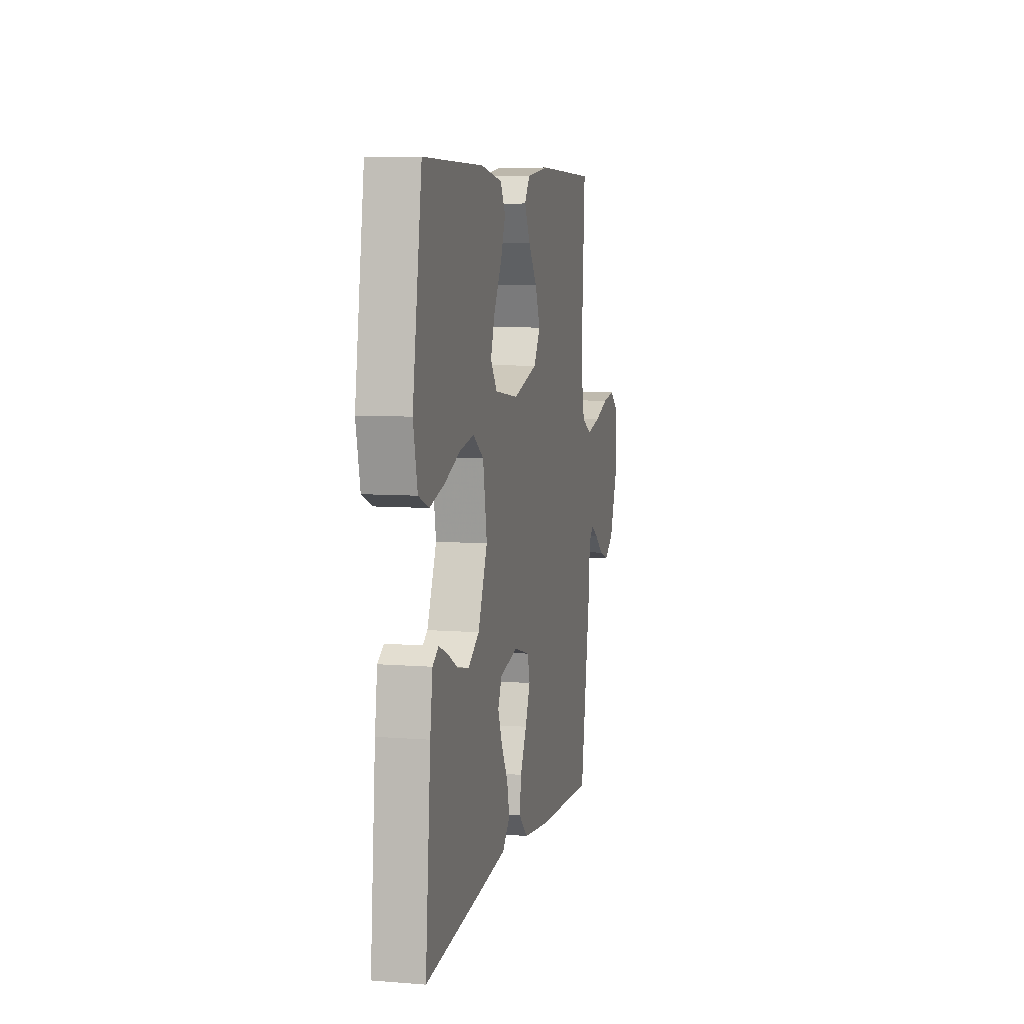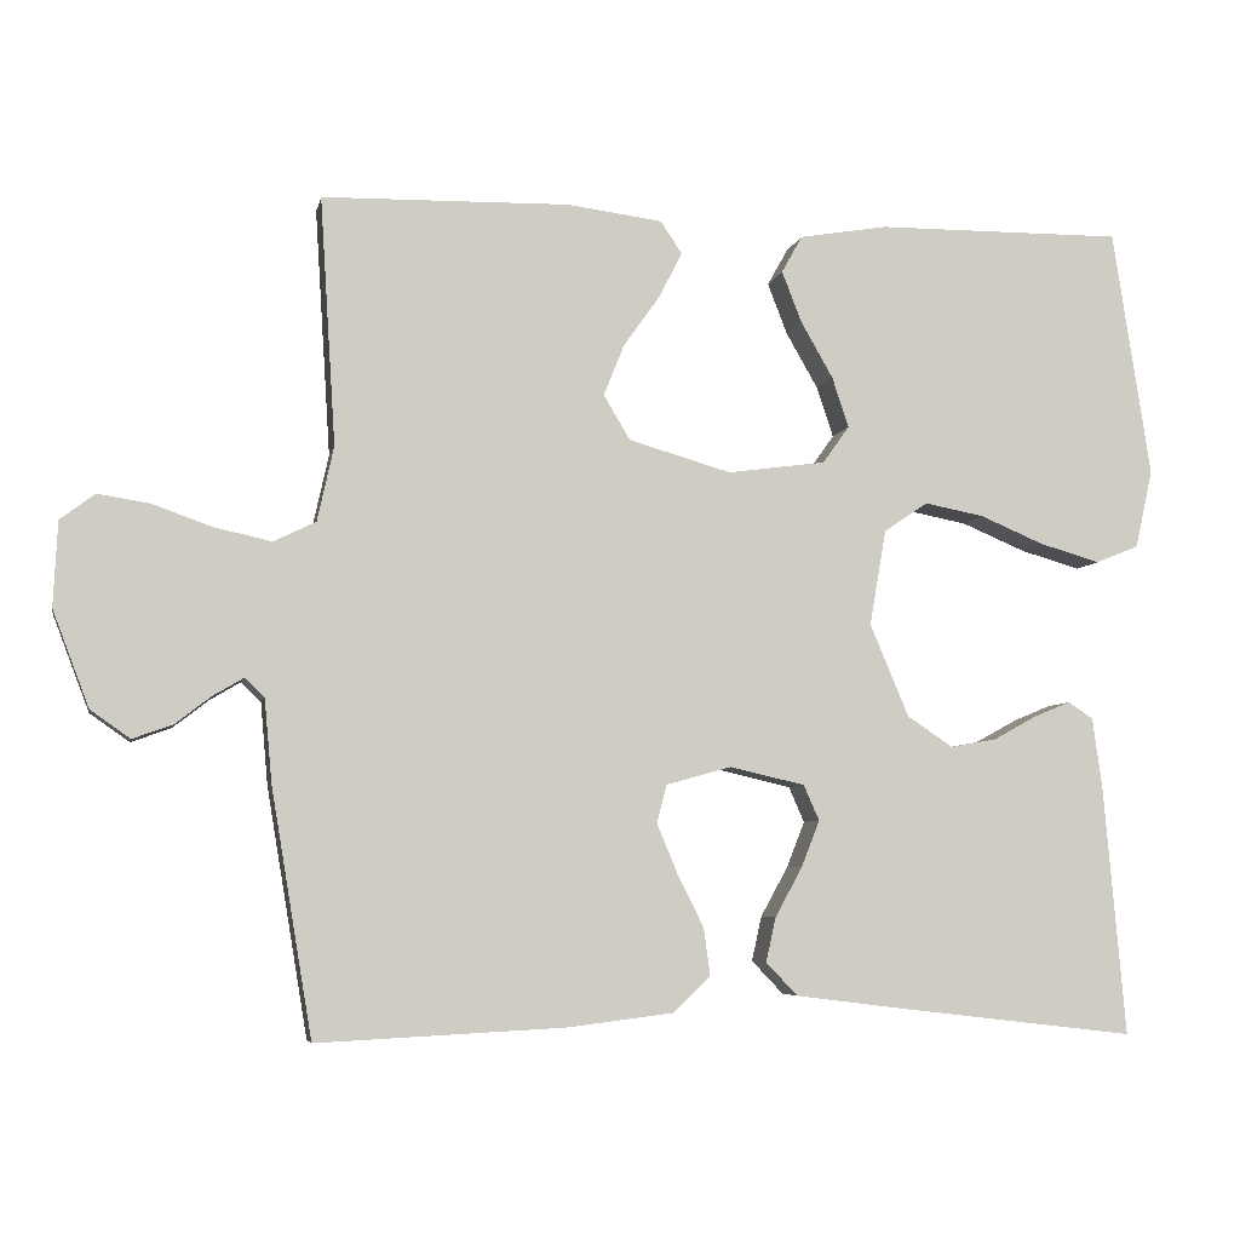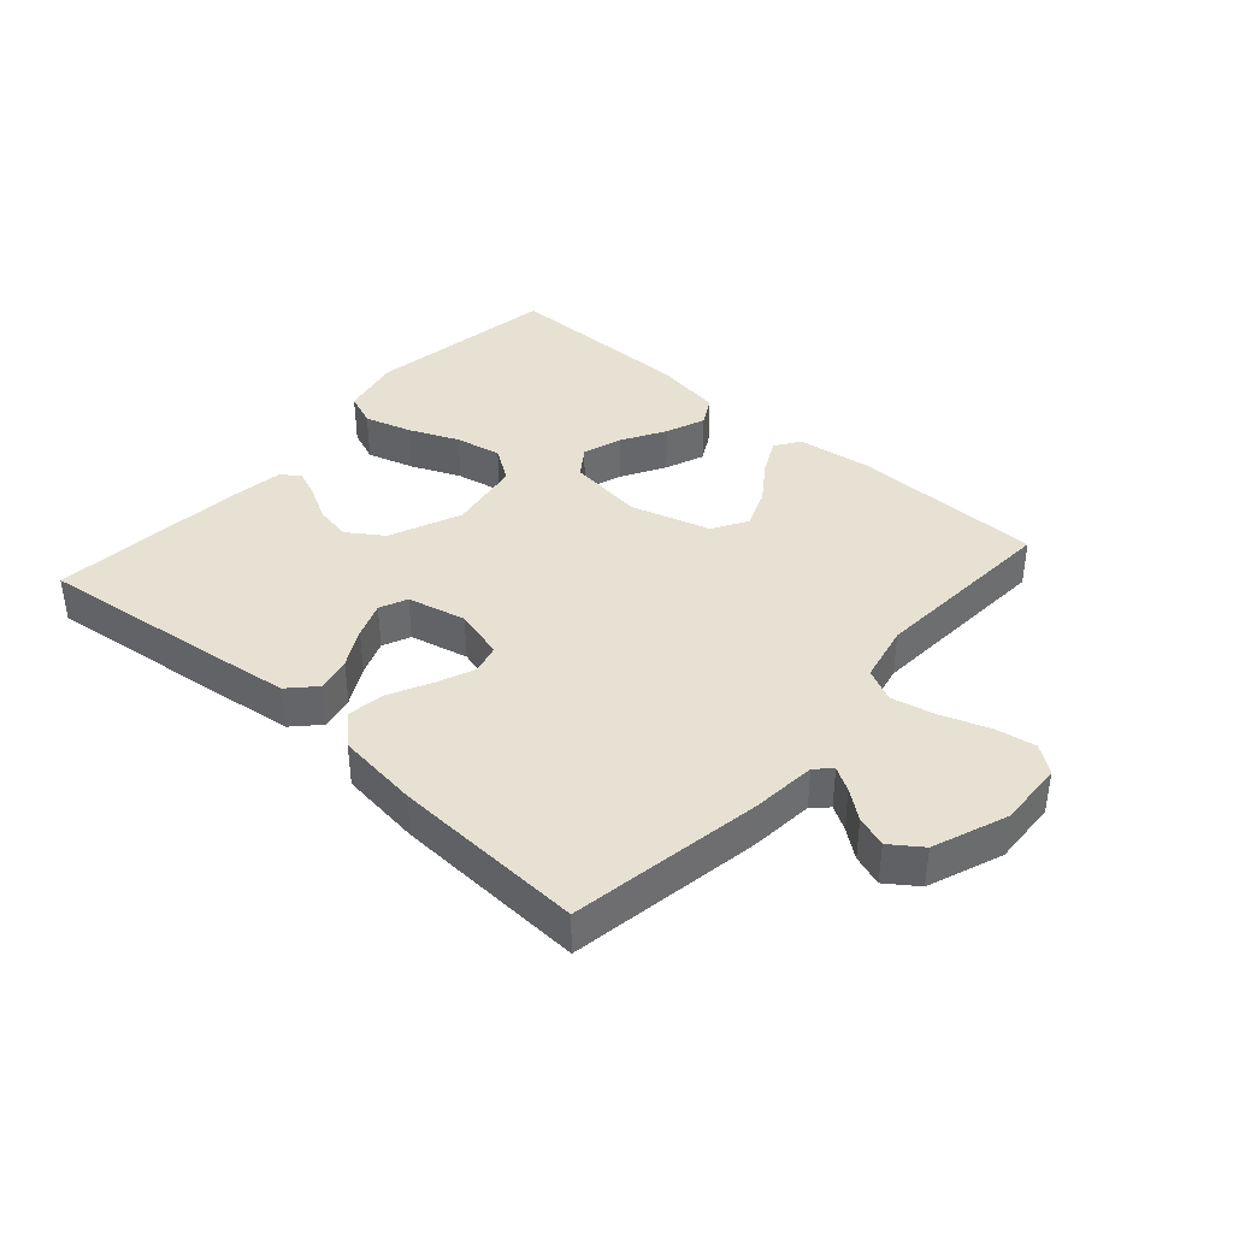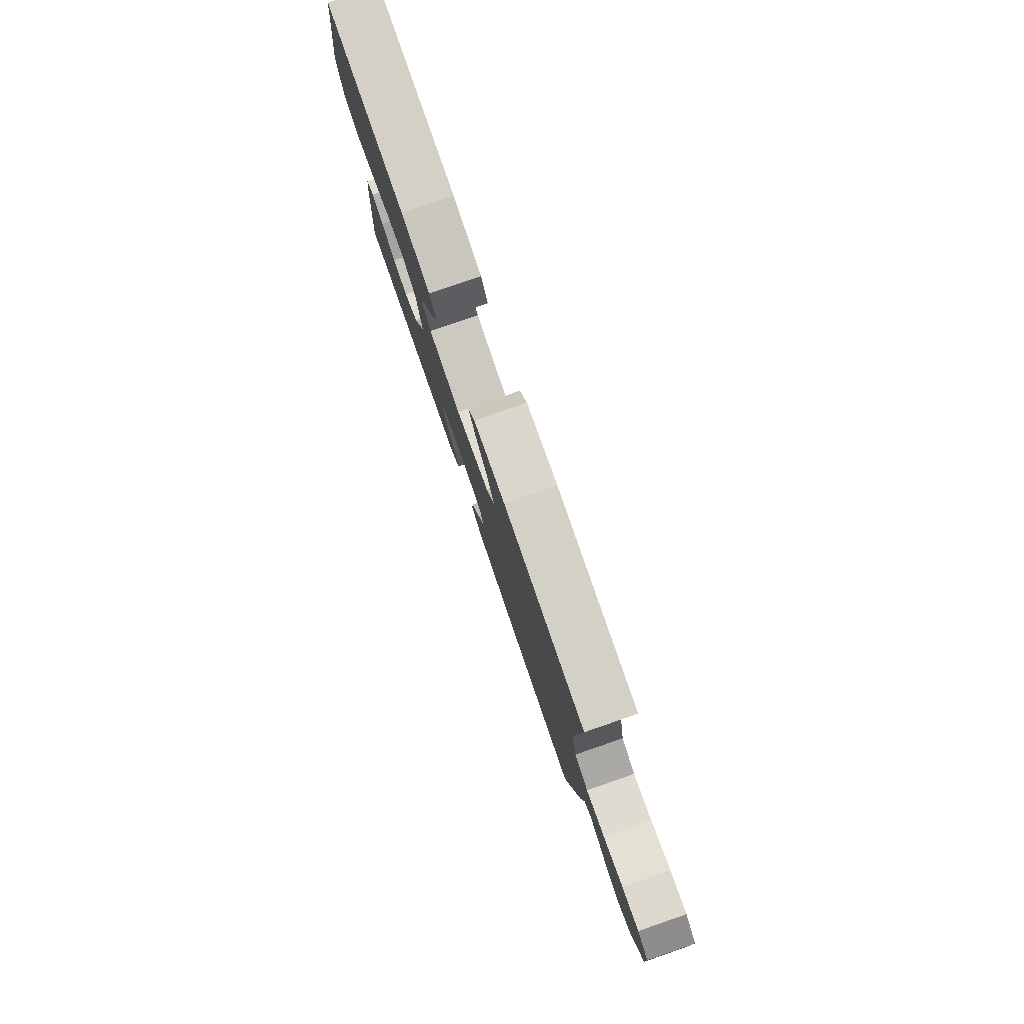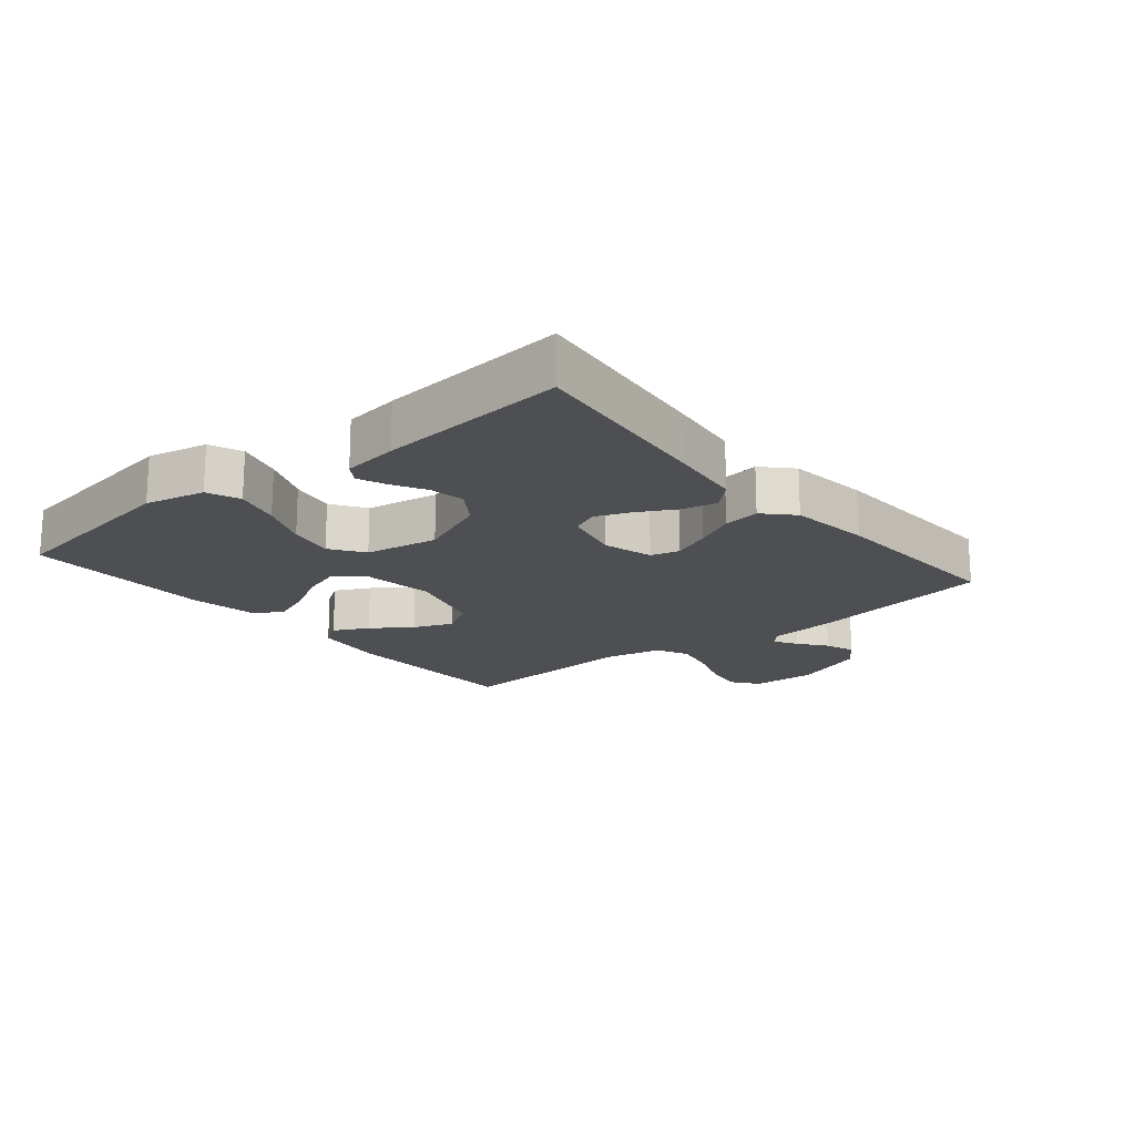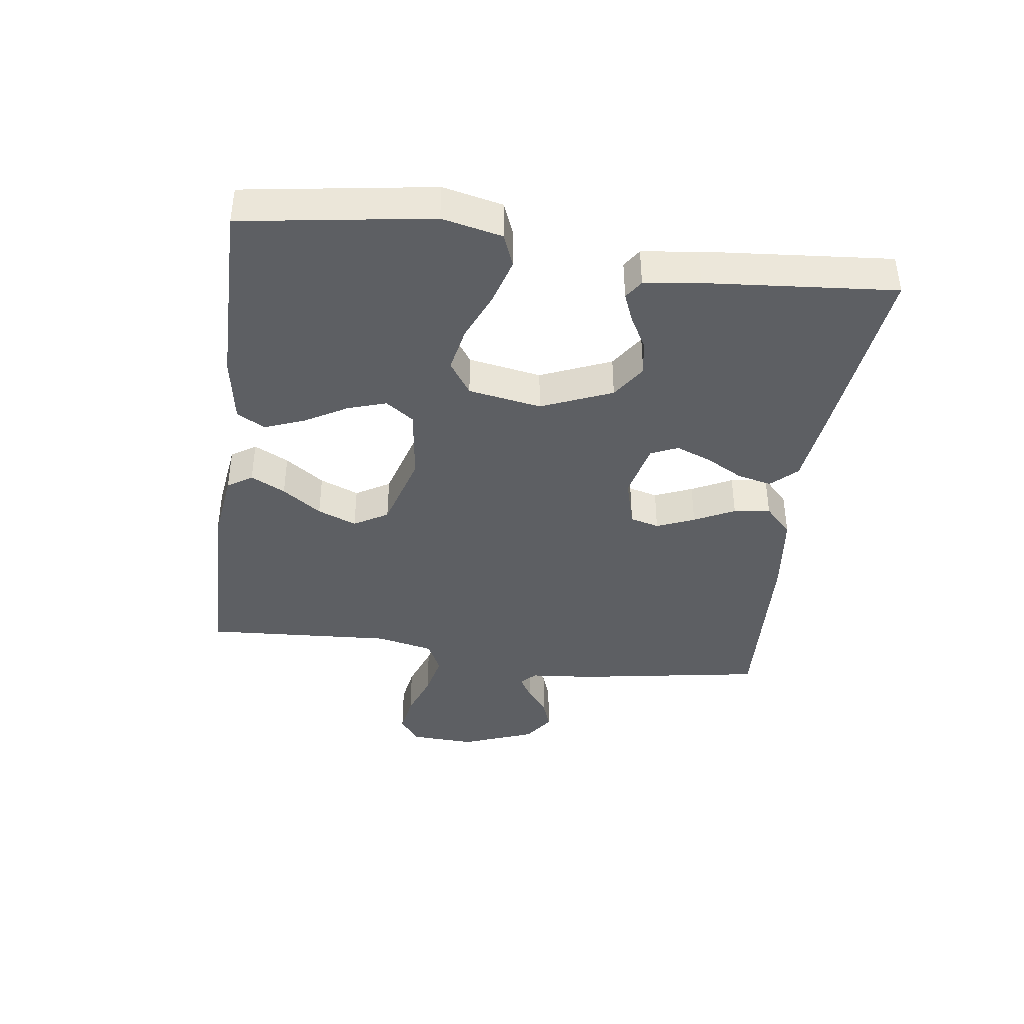
<metadata>
{"format":"obj","ext":"obj","renderer":"f3d","projection":"perspective","resolution":1024,"background":"white","views":[{"elev":7.3,"azim":102.8,"up":"+Z"},{"elev":-5.7,"azim":-11.3,"up":"+Z"},{"elev":38.8,"azim":-138.5,"up":"+Y"},{"elev":79.9,"azim":-109.1,"up":"+Z"},{"elev":-18.0,"azim":129.6,"up":"+Y"},{"elev":-40.3,"azim":82.2,"up":"+Y"}]}
</metadata>
<code>
v 0.5 0.07 0.5
v 0.546 0.07 0.2
v 0.525 0.07 0.105
v 0.473 0.07 0.084
v 0.4 0.07 0.105
v 0.322 0.07 0.138
v 0.25 0.07 0.152
v 0.197 0.07 0.116
v 0.177 0.07 0
v 0.224 0.07 -0.112
v 0.279 0.07 -0.149
v 0.335 0.07 -0.139
v 0.388 0.07 -0.11
v 0.432 0.07 -0.092
v 0.462 0.07 -0.112
v 0.474 0.07 -0.2
v 0.5 0.07 -0.5
v 0.2 0.07 -0.465
v 0.081 0.07 -0.45
v 0.043 0.07 -0.41
v 0.055 0.07 -0.356
v 0.088 0.07 -0.296
v 0.11 0.07 -0.24
v 0.091 0.07 -0.197
v 0 0.07 -0.176
v -0.079 0.07 -0.198
v -0.091 0.07 -0.244
v -0.066 0.07 -0.304
v -0.034 0.07 -0.368
v -0.026 0.07 -0.426
v -0.071 0.07 -0.469
v -0.2 0.07 -0.485
v -0.5 0.07 -0.5
v -0.55 0.07 -0.2
v -0.559 0.07 -0.1
v -0.583 0.07 -0.077
v -0.62 0.07 -0.099
v -0.664 0.07 -0.133
v -0.712 0.07 -0.15
v -0.76 0.07 -0.116
v -0.804 0.07 0
v -0.799 0.07 0.103
v -0.757 0.07 0.135
v -0.694 0.07 0.125
v -0.621 0.07 0.099
v -0.552 0.07 0.084
v -0.501 0.07 0.109
v -0.481 0.07 0.2
v -0.5 0.07 0.5
v -0.2 0.07 0.506
v -0.085 0.07 0.491
v -0.059 0.07 0.452
v -0.087 0.07 0.397
v -0.131 0.07 0.335
v -0.156 0.07 0.273
v -0.124 0.07 0.219
v 0 0.07 0.183
v 0.119 0.07 0.199
v 0.151 0.07 0.244
v 0.131 0.07 0.305
v 0.092 0.07 0.373
v 0.068 0.07 0.435
v 0.093 0.07 0.48
v 0.2 0.07 0.498
v 0.5 0 0.5
v 0.546 0 0.2
v 0.525 0 0.105
v 0.473 0 0.084
v 0.4 0 0.105
v 0.322 0 0.138
v 0.25 0 0.152
v 0.197 0 0.116
v 0.177 0 0
v 0.224 0 -0.112
v 0.279 0 -0.149
v 0.335 0 -0.139
v 0.388 0 -0.11
v 0.432 0 -0.092
v 0.462 0 -0.112
v 0.474 0 -0.2
v 0.5 0 -0.5
v 0.2 0 -0.465
v 0.081 0 -0.45
v 0.043 0 -0.41
v 0.055 0 -0.356
v 0.088 0 -0.296
v 0.11 0 -0.24
v 0.091 0 -0.197
v 0 0 -0.176
v -0.079 0 -0.198
v -0.091 0 -0.244
v -0.066 0 -0.304
v -0.034 0 -0.368
v -0.026 0 -0.426
v -0.071 0 -0.469
v -0.2 0 -0.485
v -0.5 0 -0.5
v -0.55 0 -0.2
v -0.559 0 -0.1
v -0.583 0 -0.077
v -0.62 0 -0.099
v -0.664 0 -0.133
v -0.712 0 -0.15
v -0.76 0 -0.116
v -0.804 0 0
v -0.799 0 0.103
v -0.757 0 0.135
v -0.694 0 0.125
v -0.621 0 0.099
v -0.552 0 0.084
v -0.501 0 0.109
v -0.481 0 0.2
v -0.5 0 0.5
v -0.2 0 0.506
v -0.085 0 0.491
v -0.059 0 0.452
v -0.087 0 0.397
v -0.131 0 0.335
v -0.156 0 0.273
v -0.124 0 0.219
v 0 0 0.183
v 0.119 0 0.199
v 0.151 0 0.244
v 0.131 0 0.305
v 0.092 0 0.373
v 0.068 0 0.435
v 0.093 0 0.48
v 0.2 0 0.498
f 4 5 6
f 3 4 6
f 2 3 6
f 1 2 6
f 64 1 6
f 63 64 6
f 62 63 6
f 61 62 6
f 60 61 6
f 59 60 6 7
f 58 59 7 8
f 57 58 8 9
f 56 57 9 10
f 52 53 54
f 51 52 54
f 50 51 54
f 49 50 54
f 48 49 54
f 47 48 54 55
f 46 47 55 56
f 43 44 45
f 42 43 45
f 41 42 45
f 40 41 45
f 39 40 45
f 38 39 45
f 37 38 45
f 36 37 45 46
f 46 56 10
f 36 46 10
f 35 36 10
f 33 34 35
f 32 33 35
f 31 32 35
f 30 31 35
f 29 30 35
f 28 29 35
f 20 21 22
f 19 20 22
f 18 19 22
f 17 18 22
f 16 17 22
f 15 16 22
f 14 15 22
f 13 14 22
f 12 13 22
f 11 12 22 23
f 10 11 23 24
f 27 28 35
f 26 27 35
f 25 26 35 10
f 10 24 25
f 70 69 68
f 70 68 67
f 70 67 66
f 70 66 65
f 70 65 128
f 70 128 127
f 70 127 126
f 70 126 125
f 70 125 124
f 71 70 124 123
f 72 71 123 122
f 73 72 122 121
f 74 73 121 120
f 118 117 116
f 118 116 115
f 118 115 114
f 118 114 113
f 118 113 112
f 119 118 112 111
f 120 119 111 110
f 109 108 107
f 109 107 106
f 109 106 105
f 109 105 104
f 109 104 103
f 109 103 102
f 109 102 101
f 110 109 101 100
f 74 120 110
f 74 110 100
f 74 100 99
f 99 98 97
f 99 97 96
f 99 96 95
f 99 95 94
f 99 94 93
f 99 93 92
f 86 85 84
f 86 84 83
f 86 83 82
f 86 82 81
f 86 81 80
f 86 80 79
f 86 79 78
f 86 78 77
f 86 77 76
f 87 86 76 75
f 88 87 75 74
f 99 92 91
f 99 91 90
f 74 99 90 89
f 89 88 74
f 1 65 66 2
f 2 66 67 3
f 3 67 68 4
f 4 68 69 5
f 5 69 70 6
f 6 70 71 7
f 7 71 72 8
f 8 72 73 9
f 9 73 74 10
f 10 74 75 11
f 11 75 76 12
f 12 76 77 13
f 13 77 78 14
f 14 78 79 15
f 15 79 80 16
f 16 80 81 17
f 17 81 82 18
f 18 82 83 19
f 19 83 84 20
f 20 84 85 21
f 21 85 86 22
f 22 86 87 23
f 23 87 88 24
f 24 88 89 25
f 25 89 90 26
f 26 90 91 27
f 27 91 92 28
f 28 92 93 29
f 29 93 94 30
f 30 94 95 31
f 31 95 96 32
f 32 96 97 33
f 33 97 98 34
f 34 98 99 35
f 35 99 100 36
f 36 100 101 37
f 37 101 102 38
f 38 102 103 39
f 39 103 104 40
f 40 104 105 41
f 41 105 106 42
f 42 106 107 43
f 43 107 108 44
f 44 108 109 45
f 45 109 110 46
f 46 110 111 47
f 47 111 112 48
f 48 112 113 49
f 49 113 114 50
f 50 114 115 51
f 51 115 116 52
f 52 116 117 53
f 53 117 118 54
f 54 118 119 55
f 55 119 120 56
f 56 120 121 57
f 57 121 122 58
f 58 122 123 59
f 59 123 124 60
f 60 124 125 61
f 61 125 126 62
f 62 126 127 63
f 63 127 128 64
f 64 128 65 1

</code>
